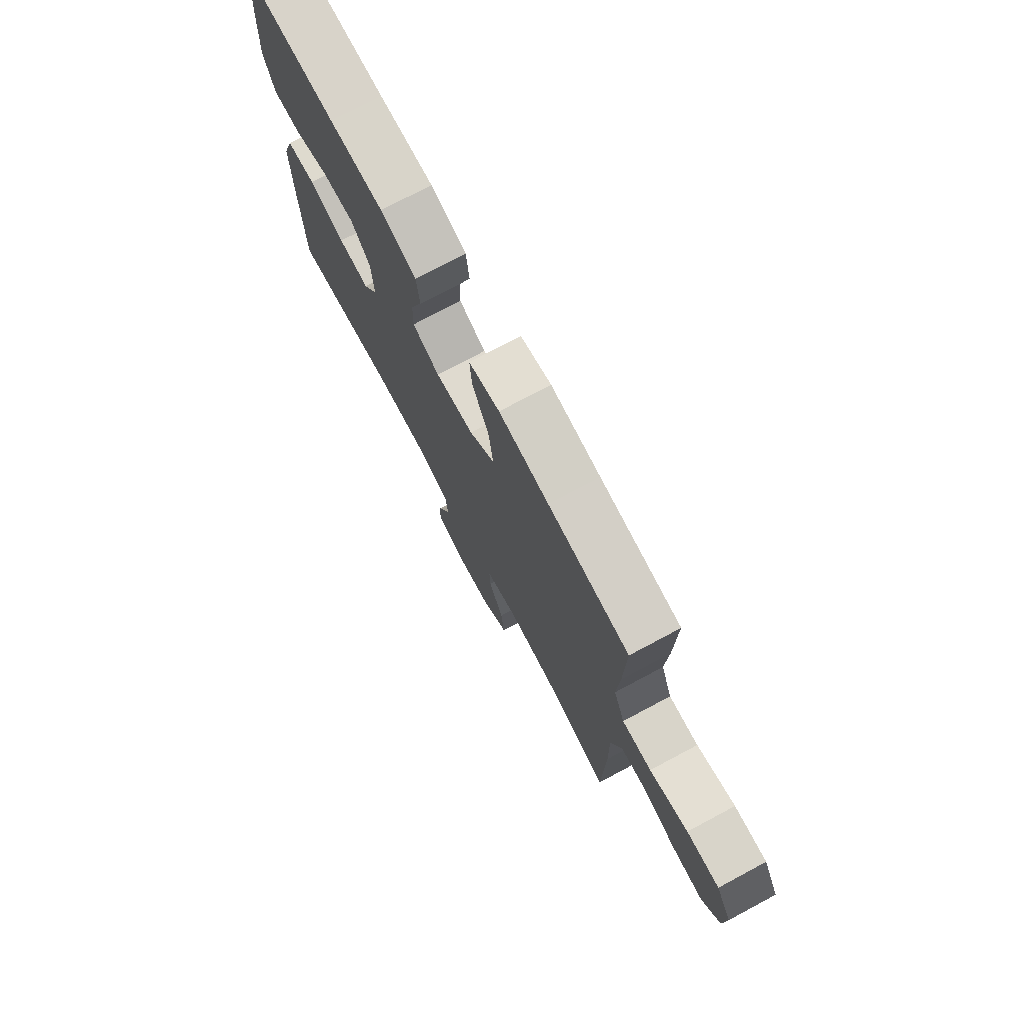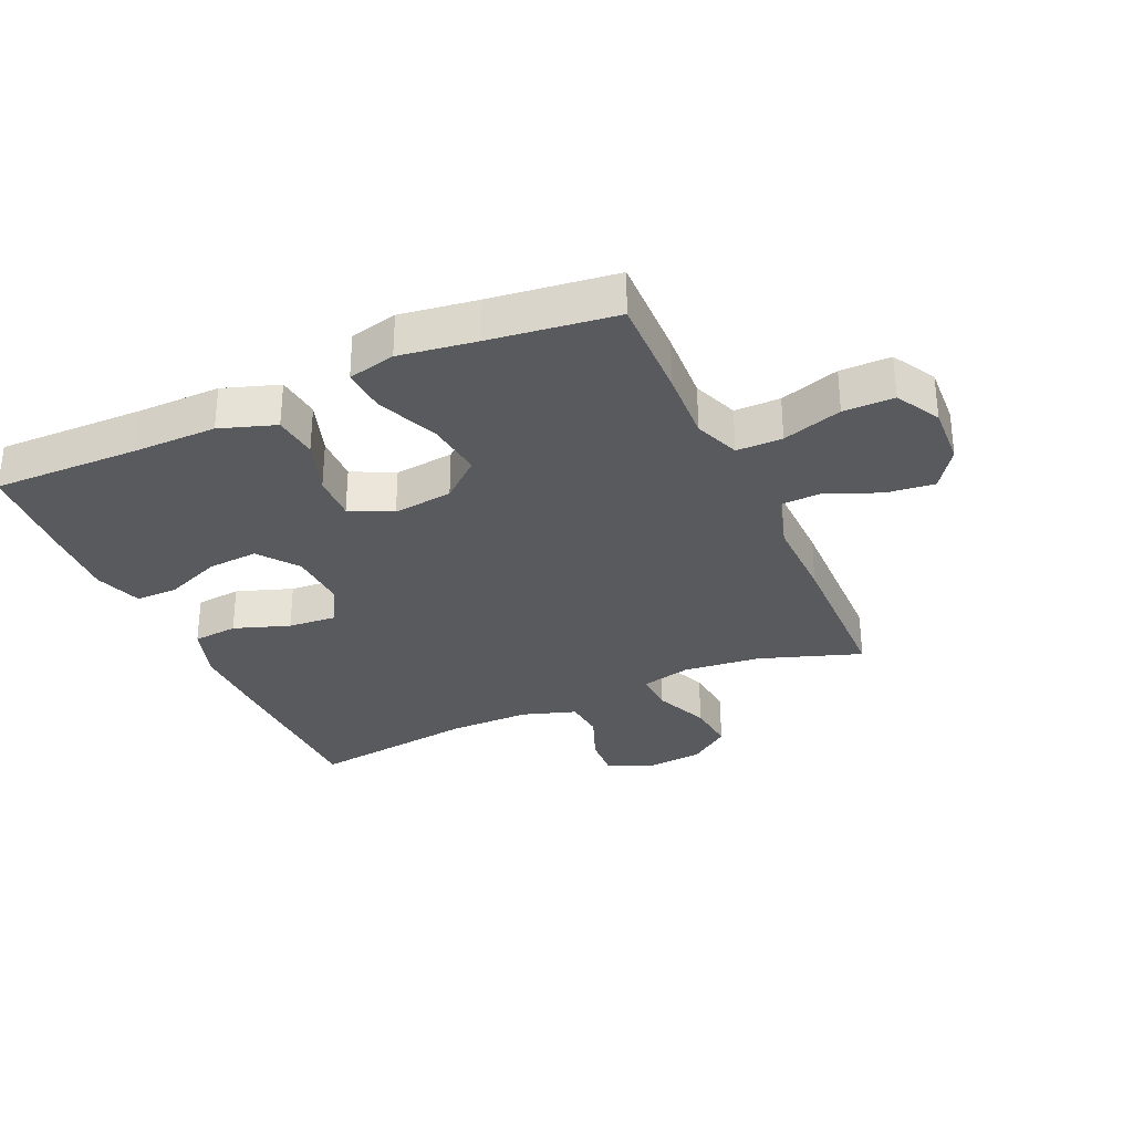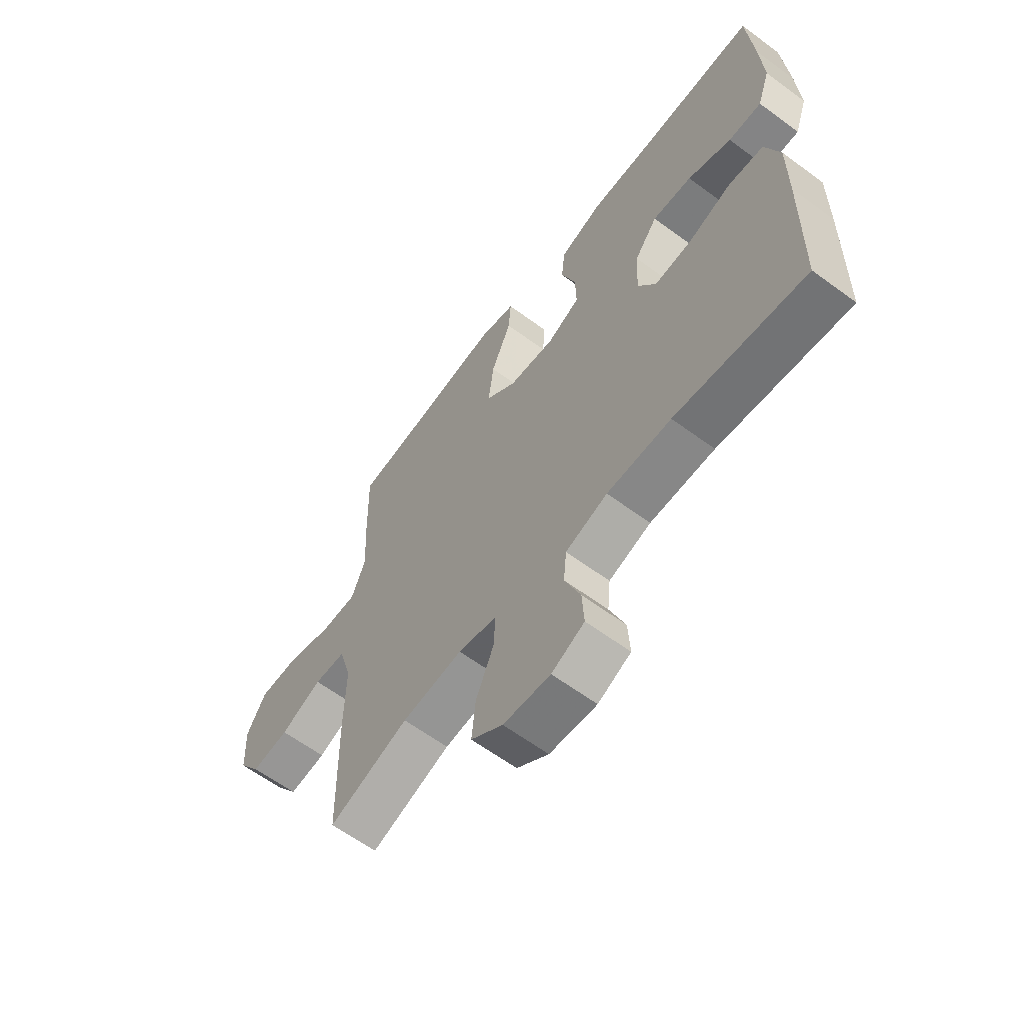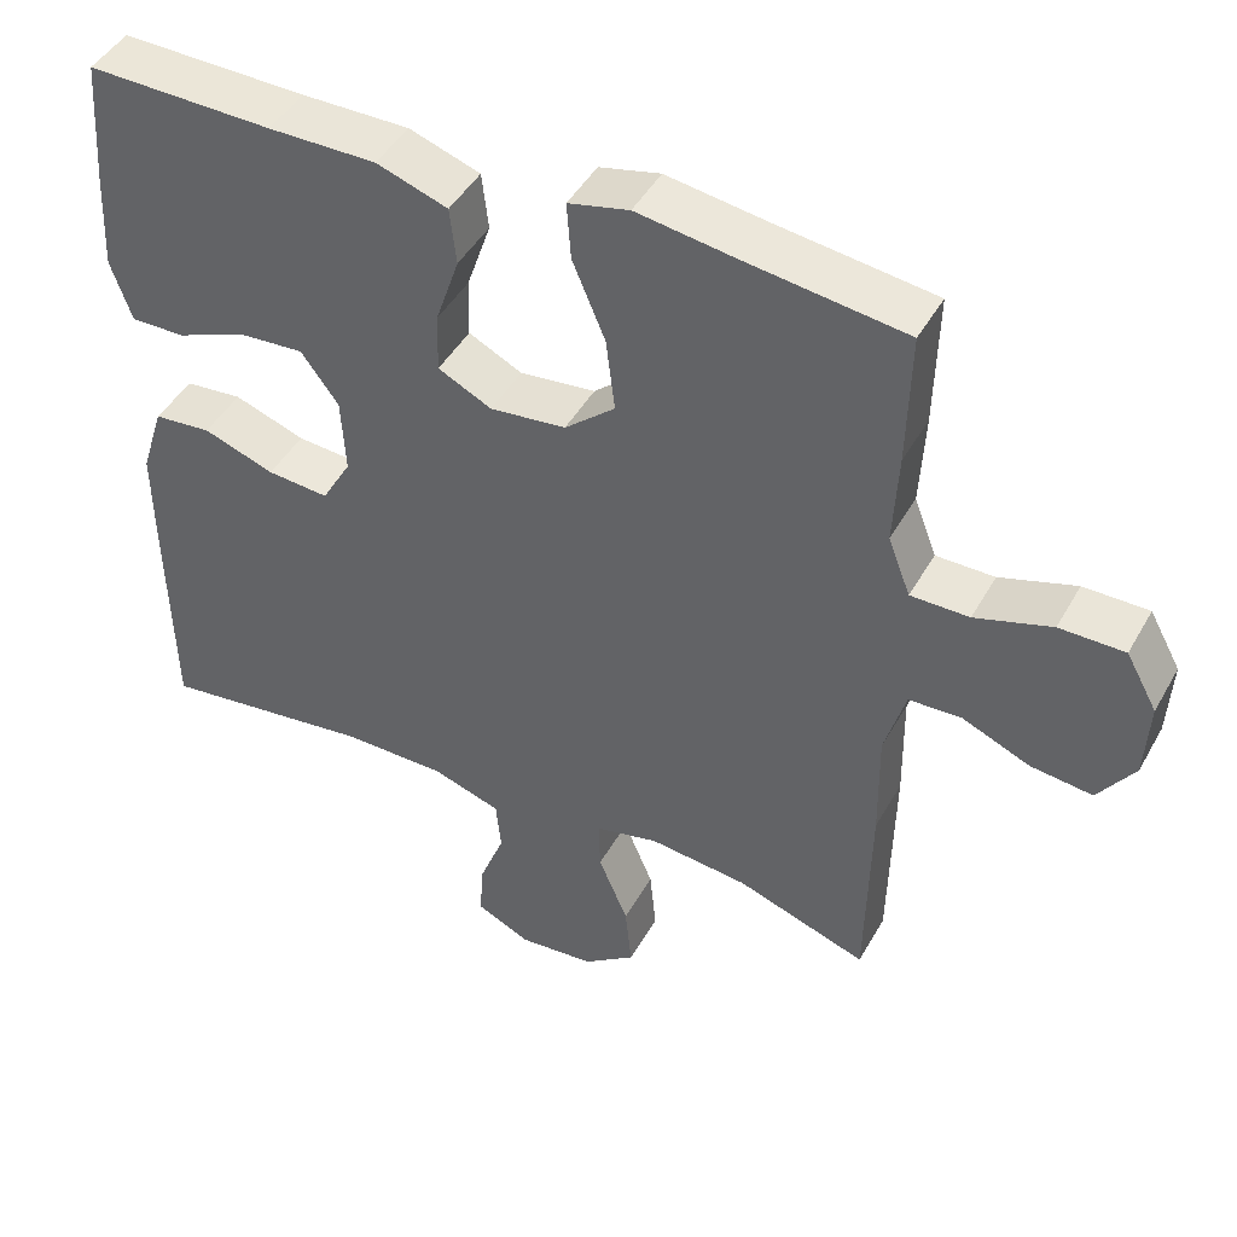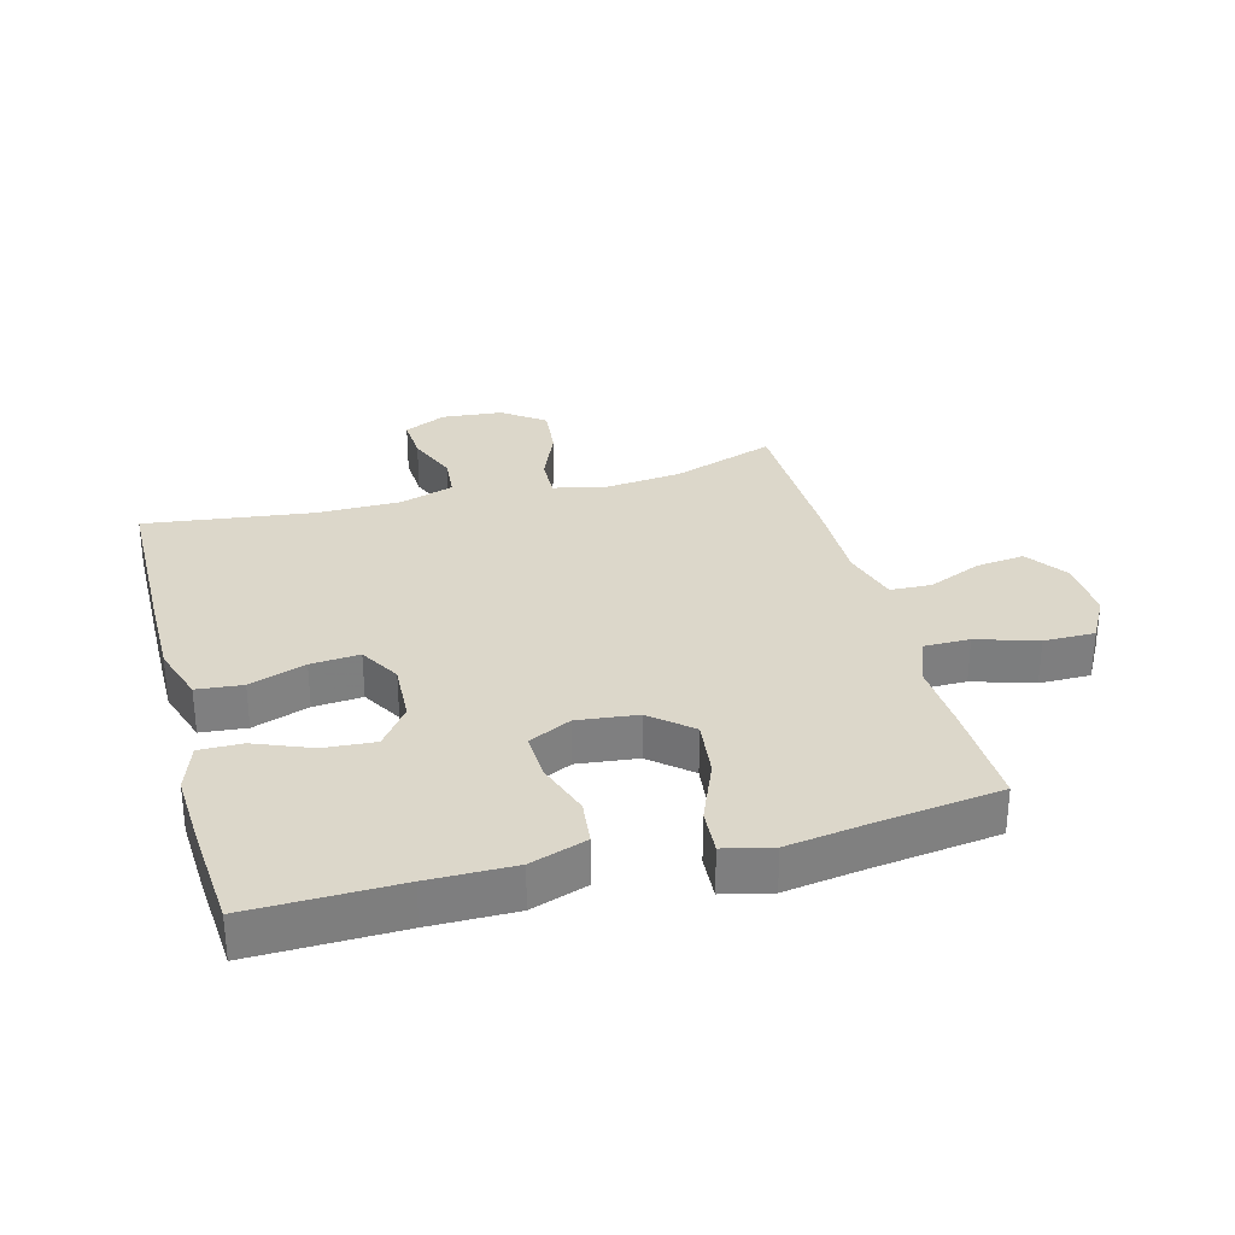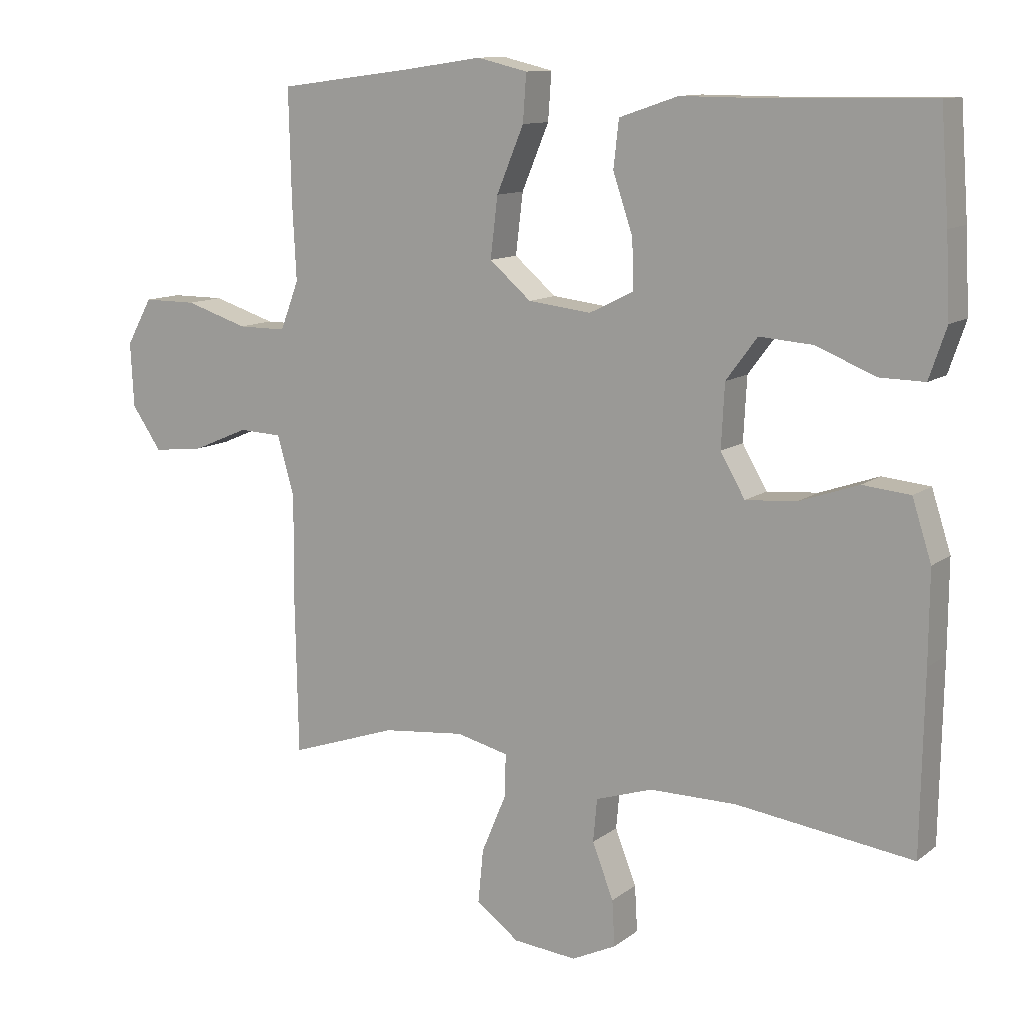
<metadata>
{"format":"obj","ext":"obj","renderer":"f3d","projection":"perspective","resolution":1024,"background":"white","views":[{"elev":75.3,"azim":61.9,"up":"+Z"},{"elev":-31.4,"azim":24.2,"up":"+Y"},{"elev":-62.3,"azim":-126.8,"up":"+Z"},{"elev":45.3,"azim":27.8,"up":"+Z"},{"elev":30.7,"azim":-15.1,"up":"+Y"},{"elev":11.4,"azim":-149.6,"up":"+Z"}]}
</metadata>
<code>
v 0.5 0.07 -0.5
v 0.337 0.07 -0.444
v 0.213 0.07 -0.431
v 0.134 0.07 -0.45
v 0.136 0.07 -0.515
v 0.173 0.07 -0.603
v 0.181 0.07 -0.684
v 0.116 0.07 -0.732
v 0.02 0.07 -0.741
v -0.047 0.07 -0.709
v -0.043 0.07 -0.64
v -0.011 0.07 -0.558
v -0.017 0.07 -0.493
v -0.103 0.07 -0.465
v -0.234 0.07 -0.465
v -0.5 0.07 -0.5
v -0.505 0.07 -0.233
v -0.506 0.07 -0.097
v -0.477 0.07 -0.007
v -0.405 0.07 0
v -0.316 0.07 -0.031
v -0.239 0.07 -0.037
v -0.202 0.07 0.027
v -0.207 0.07 0.122
v -0.254 0.07 0.185
v -0.335 0.07 0.179
v -0.424 0.07 0.143
v -0.492 0.07 0.142
v -0.518 0.07 0.218
v -0.512 0.07 0.338
v -0.5 0.07 0.5
v -0.267 0.07 0.496
v -0.132 0.07 0.497
v -0.043 0.07 0.467
v -0.035 0.07 0.396
v -0.065 0.07 0.308
v -0.067 0.07 0.234
v 0 0.07 0.201
v 0.095 0.07 0.212
v 0.158 0.07 0.266
v 0.147 0.07 0.357
v 0.106 0.07 0.455
v 0.101 0.07 0.526
v 0.177 0.07 0.544
v 0.3 0.07 0.526
v 0.5 0.07 0.5
v 0.496 0.07 0.333
v 0.49 0.07 0.218
v 0.518 0.07 0.145
v 0.591 0.07 0.145
v 0.686 0.07 0.175
v 0.767 0.07 0.175
v 0.806 0.07 0.105
v 0.801 0.07 0.008
v 0.756 0.07 -0.057
v 0.679 0.07 -0.048
v 0.594 0.07 -0.012
v 0.529 0.07 -0.015
v 0.503 0.07 -0.105
v 0.505 0.07 -0.243
v 0.5 0 -0.5
v 0.337 0 -0.444
v 0.213 0 -0.431
v 0.134 0 -0.45
v 0.136 0 -0.515
v 0.173 0 -0.603
v 0.181 0 -0.684
v 0.116 0 -0.732
v 0.02 0 -0.741
v -0.047 0 -0.709
v -0.043 0 -0.64
v -0.011 0 -0.558
v -0.017 0 -0.493
v -0.103 0 -0.465
v -0.234 0 -0.465
v -0.5 0 -0.5
v -0.505 0 -0.233
v -0.506 0 -0.097
v -0.477 0 -0.007
v -0.405 0 0
v -0.316 0 -0.031
v -0.239 0 -0.037
v -0.202 0 0.027
v -0.207 0 0.122
v -0.254 0 0.185
v -0.335 0 0.179
v -0.424 0 0.143
v -0.492 0 0.142
v -0.518 0 0.218
v -0.512 0 0.338
v -0.5 0 0.5
v -0.267 0 0.496
v -0.132 0 0.497
v -0.043 0 0.467
v -0.035 0 0.396
v -0.065 0 0.308
v -0.067 0 0.234
v 0 0 0.201
v 0.095 0 0.212
v 0.158 0 0.266
v 0.147 0 0.357
v 0.106 0 0.455
v 0.101 0 0.526
v 0.177 0 0.544
v 0.3 0 0.526
v 0.5 0 0.5
v 0.496 0 0.333
v 0.49 0 0.218
v 0.518 0 0.145
v 0.591 0 0.145
v 0.686 0 0.175
v 0.767 0 0.175
v 0.806 0 0.105
v 0.801 0 0.008
v 0.756 0 -0.057
v 0.679 0 -0.048
v 0.594 0 -0.012
v 0.529 0 -0.015
v 0.503 0 -0.105
v 0.505 0 -0.243
f 59 60 1 2
f 58 59 2 3
f 55 56 57
f 54 55 57
f 53 54 57
f 52 53 57
f 51 52 57
f 50 51 57
f 49 50 57 58
f 58 3 4
f 49 58 4
f 48 49 4
f 47 48 4
f 46 47 4
f 45 46 4
f 43 44 45
f 42 43 45
f 41 42 45
f 40 41 45
f 34 35 36
f 33 34 36
f 32 33 36
f 31 32 36
f 30 31 36
f 29 30 36
f 28 29 36
f 27 28 36
f 26 27 36
f 25 26 36 37
f 24 25 37 38
f 19 20 21
f 18 19 21
f 17 18 21
f 16 17 21
f 15 16 21
f 14 15 21 22
f 13 14 22 23
f 10 11 12
f 9 10 12
f 8 9 12
f 7 8 12
f 6 7 12
f 5 6 12
f 4 5 12 13
f 40 45 4 13
f 24 38 39
f 23 24 39
f 13 23 39
f 13 39 40
f 62 61 120 119
f 63 62 119 118
f 117 116 115
f 117 115 114
f 117 114 113
f 117 113 112
f 117 112 111
f 117 111 110
f 118 117 110 109
f 64 63 118
f 64 118 109
f 64 109 108
f 64 108 107
f 64 107 106
f 64 106 105
f 105 104 103
f 105 103 102
f 105 102 101
f 105 101 100
f 96 95 94
f 96 94 93
f 96 93 92
f 96 92 91
f 96 91 90
f 96 90 89
f 96 89 88
f 96 88 87
f 96 87 86
f 97 96 86 85
f 98 97 85 84
f 81 80 79
f 81 79 78
f 81 78 77
f 81 77 76
f 81 76 75
f 82 81 75 74
f 83 82 74 73
f 72 71 70
f 72 70 69
f 72 69 68
f 72 68 67
f 72 67 66
f 72 66 65
f 73 72 65 64
f 73 64 105 100
f 99 98 84
f 99 84 83
f 99 83 73
f 100 99 73
f 1 61 62 2
f 2 62 63 3
f 3 63 64 4
f 4 64 65 5
f 5 65 66 6
f 6 66 67 7
f 7 67 68 8
f 8 68 69 9
f 9 69 70 10
f 10 70 71 11
f 11 71 72 12
f 12 72 73 13
f 13 73 74 14
f 14 74 75 15
f 15 75 76 16
f 16 76 77 17
f 17 77 78 18
f 18 78 79 19
f 19 79 80 20
f 20 80 81 21
f 21 81 82 22
f 22 82 83 23
f 23 83 84 24
f 24 84 85 25
f 25 85 86 26
f 26 86 87 27
f 27 87 88 28
f 28 88 89 29
f 29 89 90 30
f 30 90 91 31
f 31 91 92 32
f 32 92 93 33
f 33 93 94 34
f 34 94 95 35
f 35 95 96 36
f 36 96 97 37
f 37 97 98 38
f 38 98 99 39
f 39 99 100 40
f 40 100 101 41
f 41 101 102 42
f 42 102 103 43
f 43 103 104 44
f 44 104 105 45
f 45 105 106 46
f 46 106 107 47
f 47 107 108 48
f 48 108 109 49
f 49 109 110 50
f 50 110 111 51
f 51 111 112 52
f 52 112 113 53
f 53 113 114 54
f 54 114 115 55
f 55 115 116 56
f 56 116 117 57
f 57 117 118 58
f 58 118 119 59
f 59 119 120 60
f 60 120 61 1

</code>
